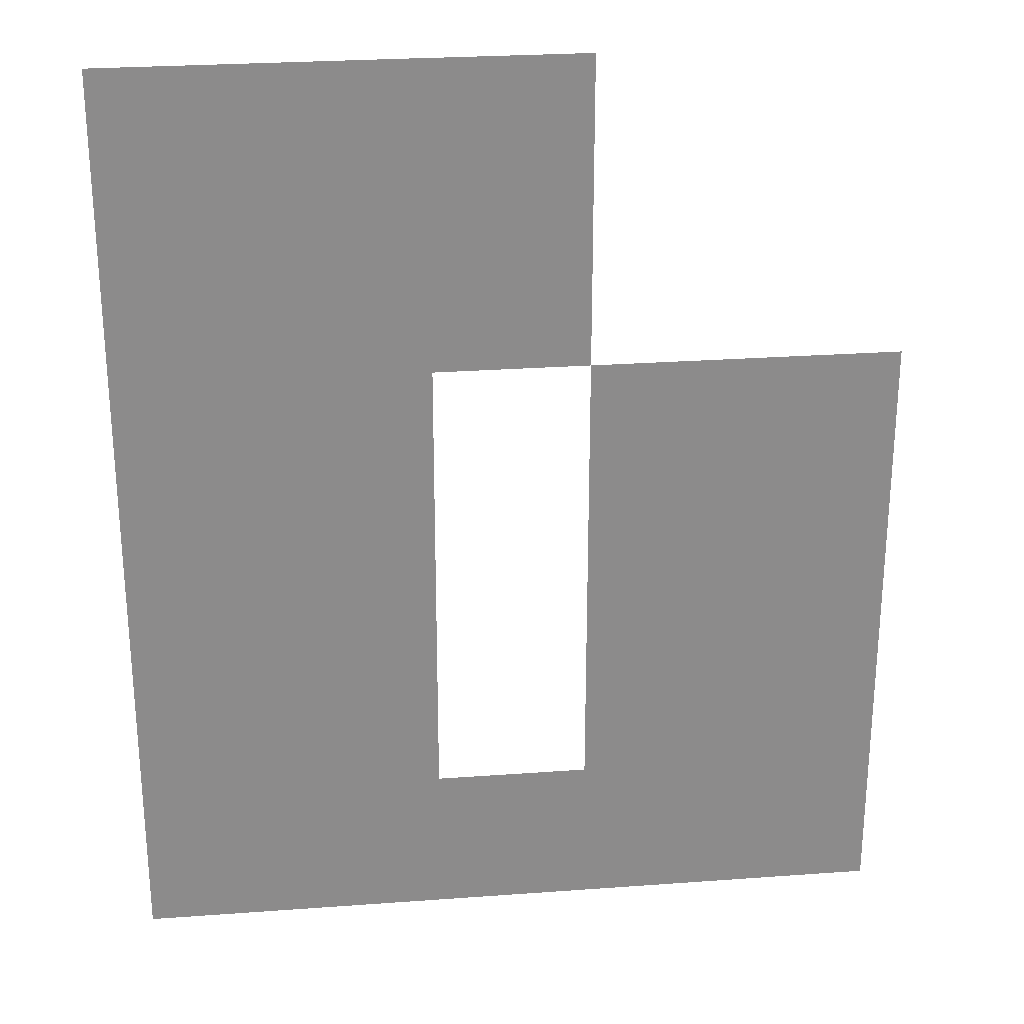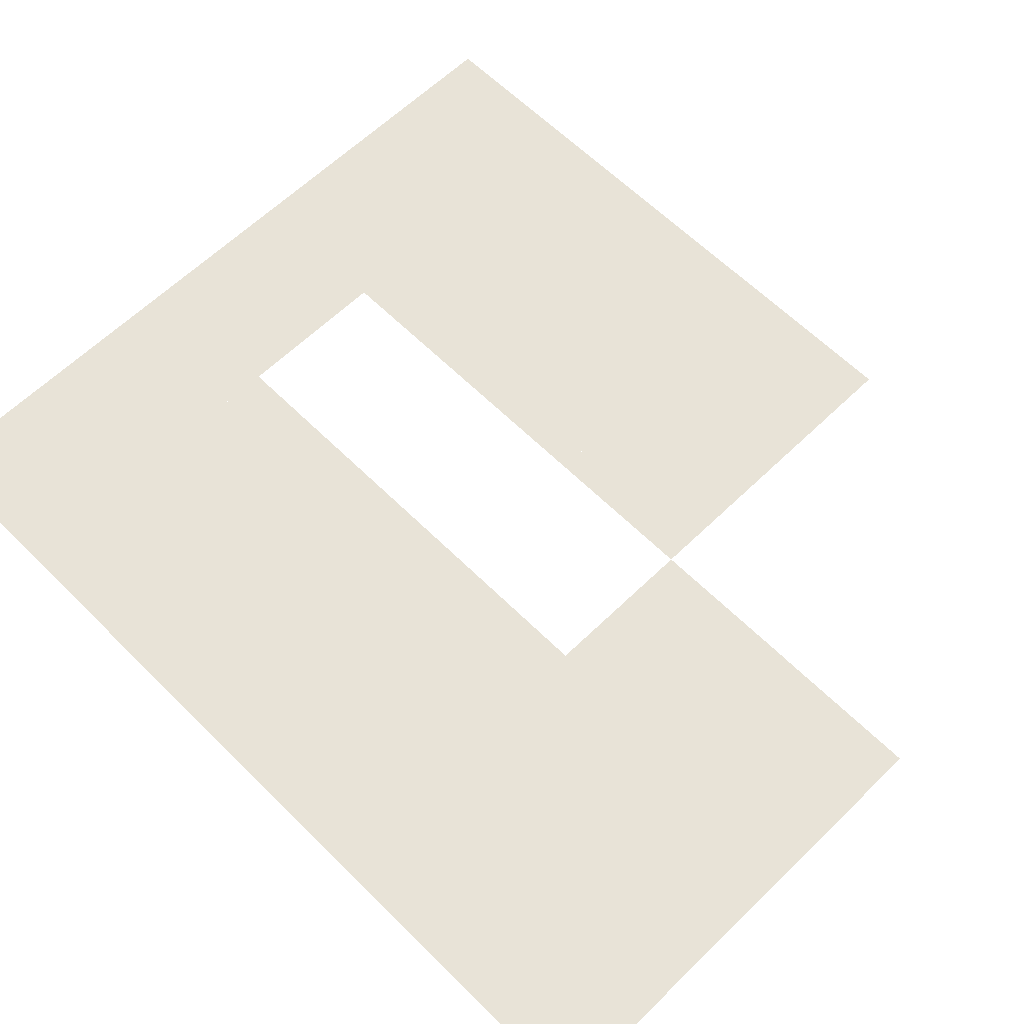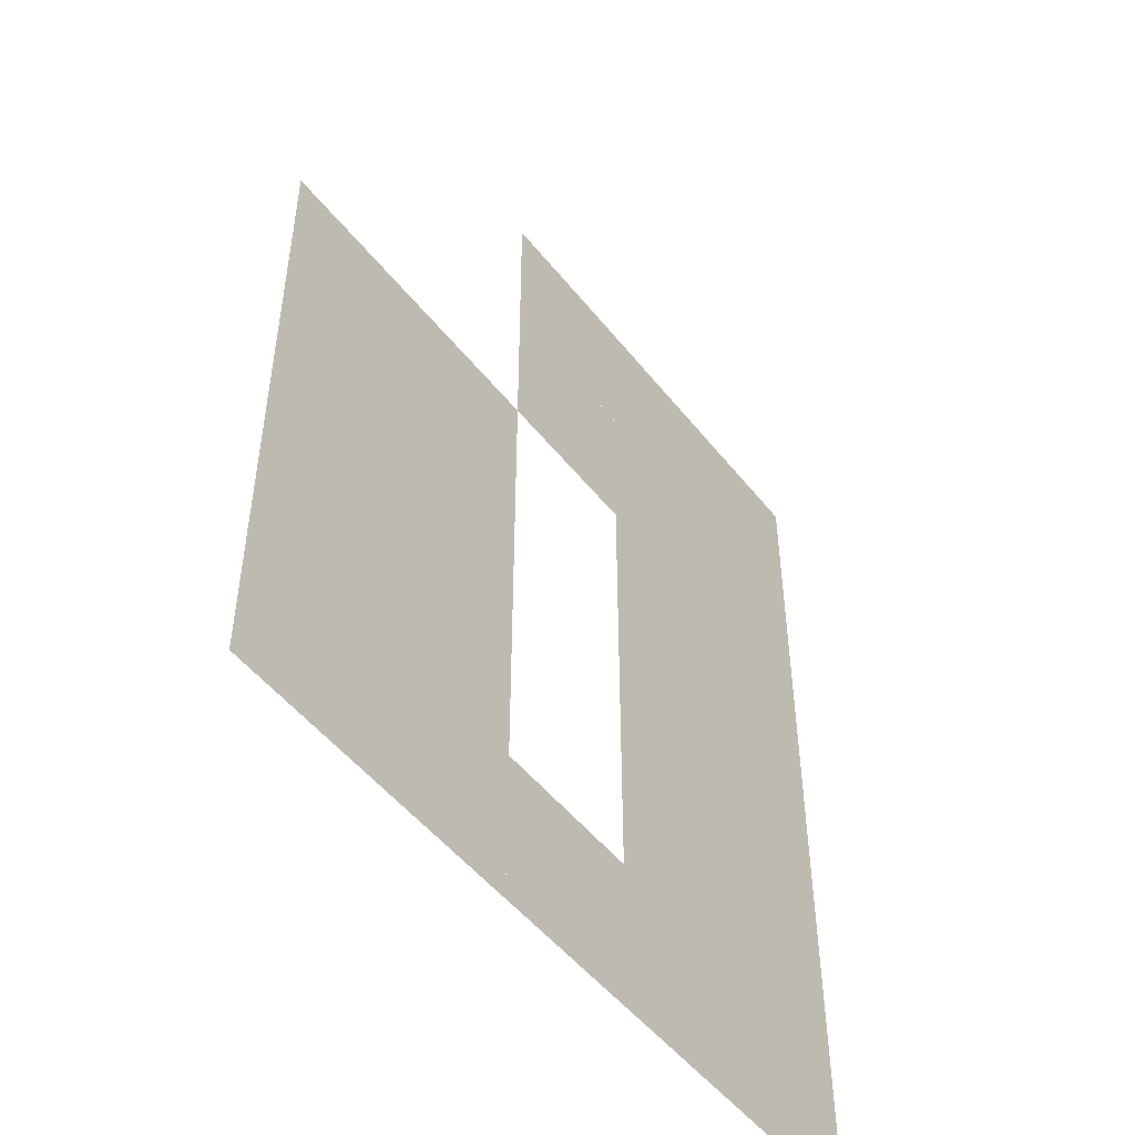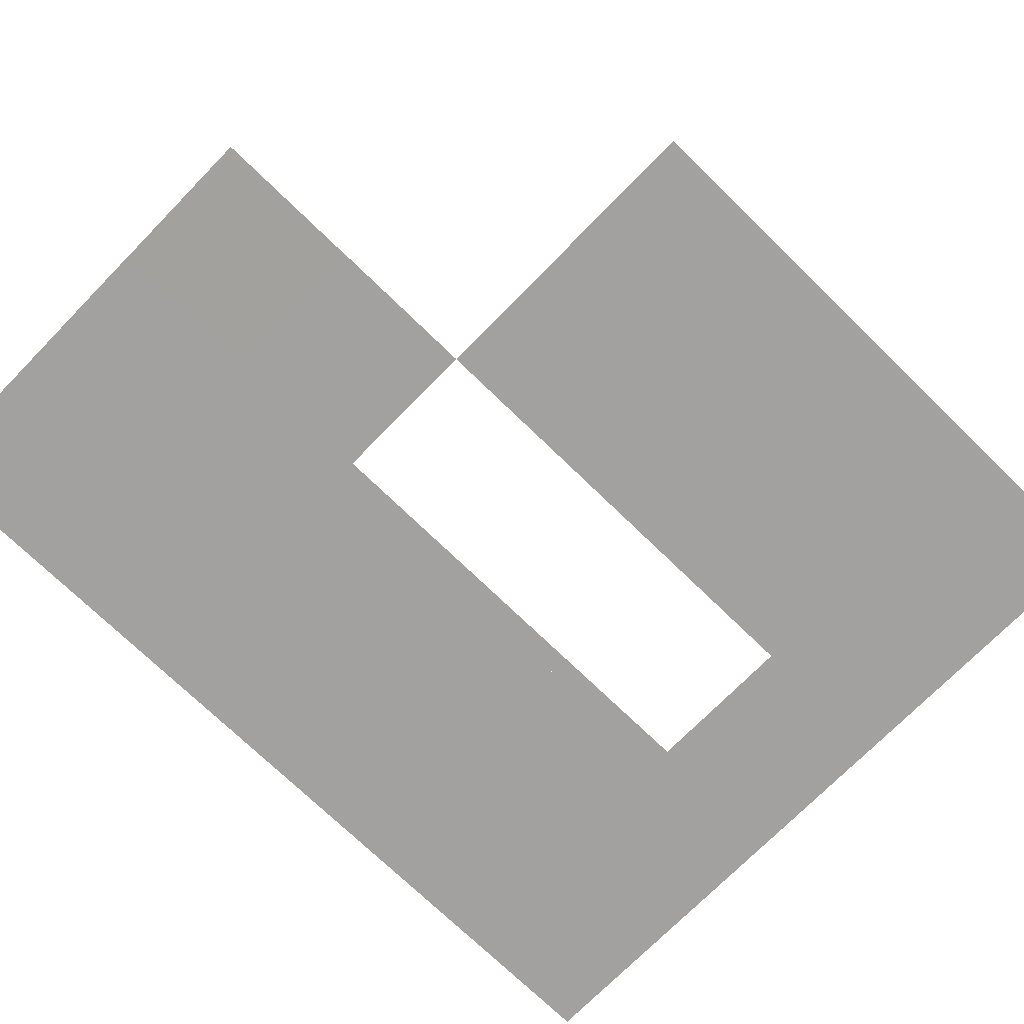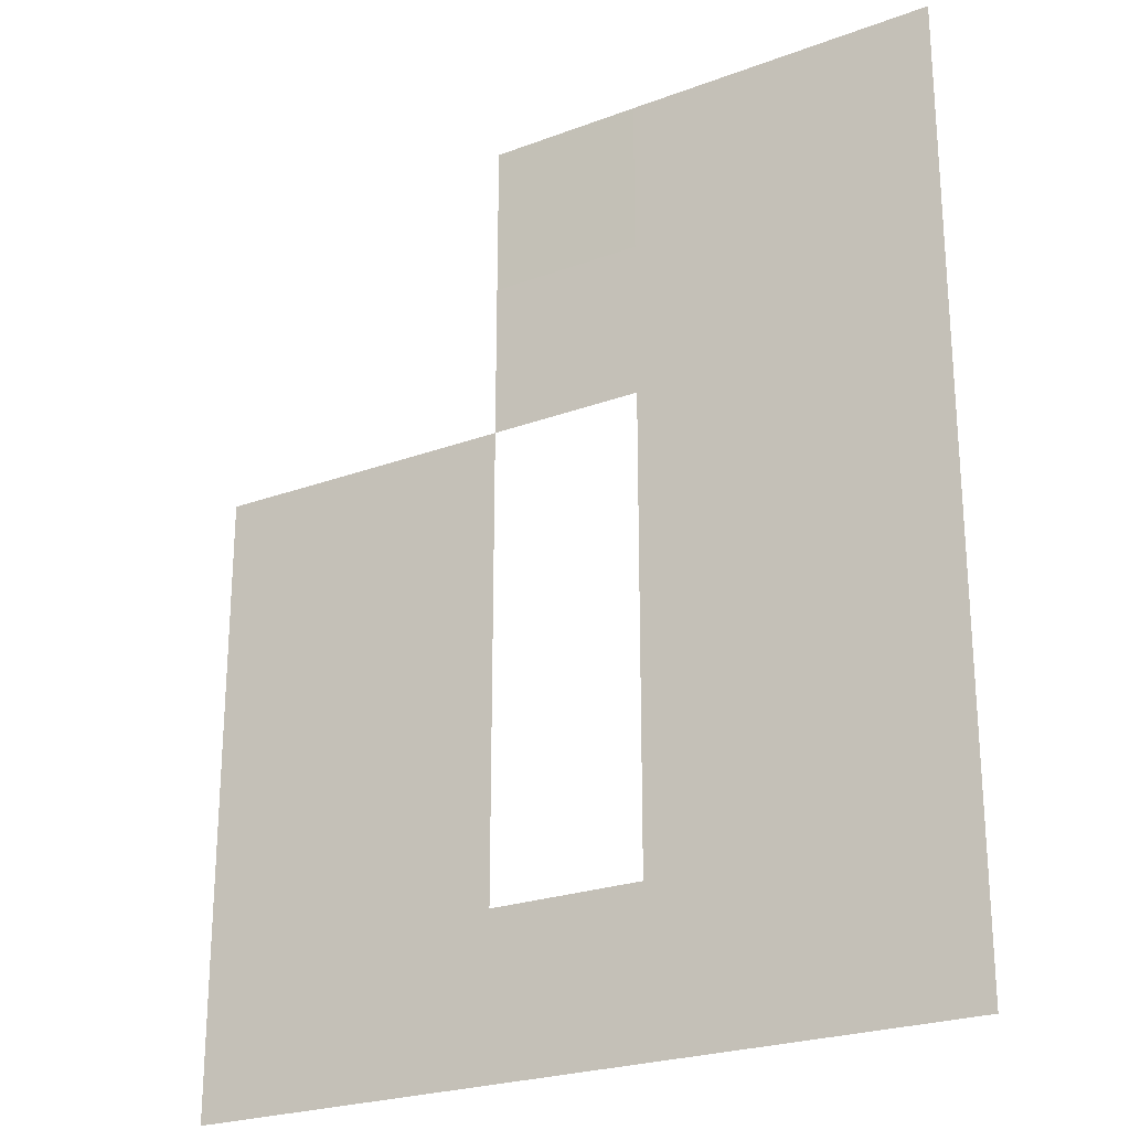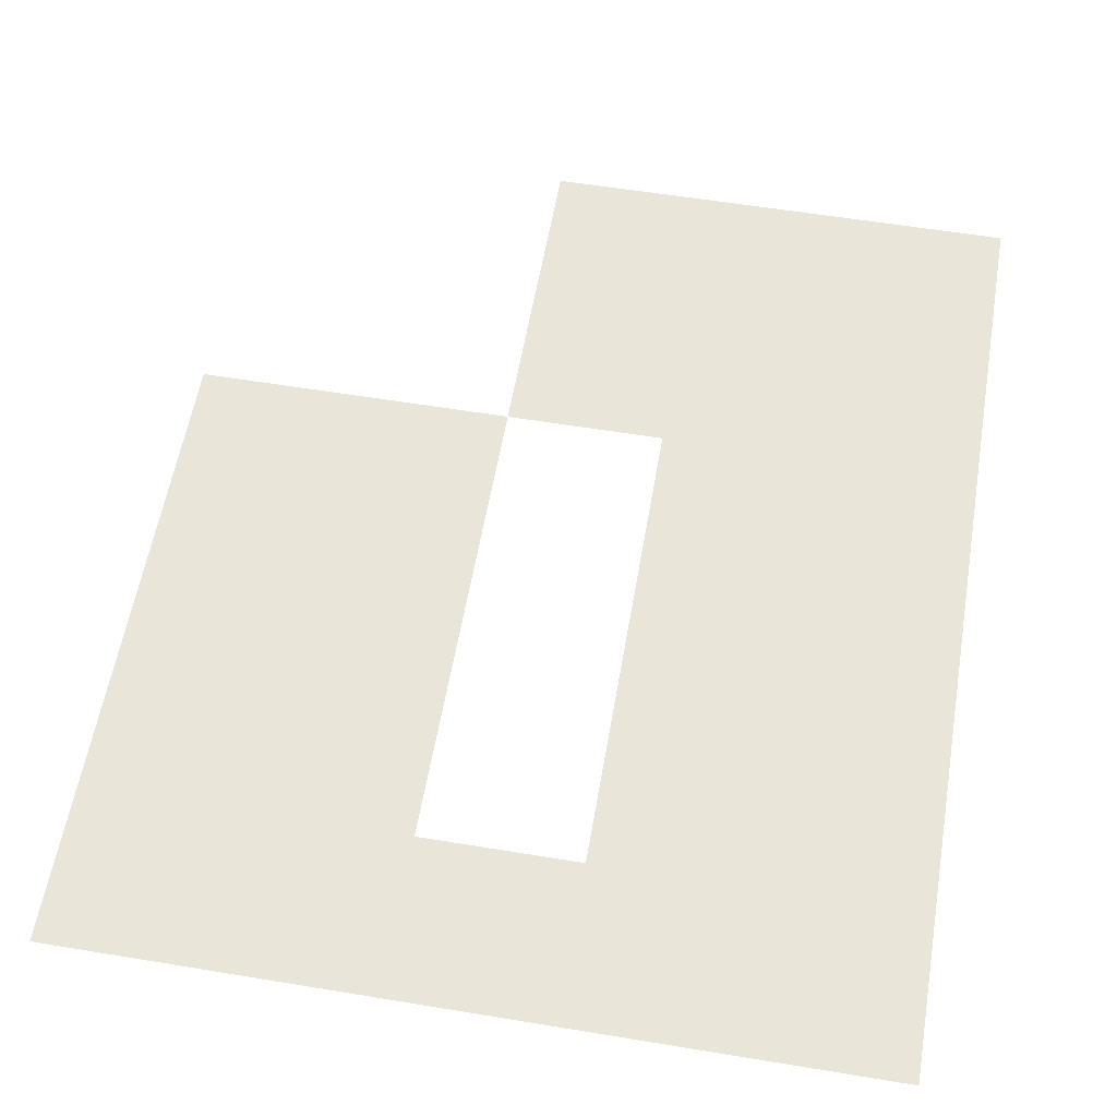
<metadata>
{"format":"obj","ext":"obj","renderer":"f3d","projection":"perspective","resolution":1024,"background":"white","views":[{"elev":26.4,"azim":-6.6,"up":"+Z"},{"elev":61.6,"azim":-44.7,"up":"+Y"},{"elev":-50.5,"azim":126.9,"up":"+Z"},{"elev":-72.2,"azim":45.7,"up":"+Y"},{"elev":-24.1,"azim":-148.3,"up":"+Z"},{"elev":58.0,"azim":-170.3,"up":"+Y"}]}
</metadata>
<code>
g _Combined Mesh [floor]
v -4.5 1.282e-13 -13.5
v -9 -2.591e-23 -9
v -9 2.756e-16 -13.5
v -4.5 1.279e-13 -9
v -4.292e-06 1.282e-13 -13.5
v -4.5 -2.591e-23 -9
v -4.5 2.756e-16 -13.5
v -4.768e-06 1.279e-13 -9
v 4.5 1.282e-13 -13.5
v -4.292e-06 -2.591e-23 -9
v -3.986e-06 2.756e-16 -13.5
v 4.5 1.279e-13 -9
v 9 1.282e-13 -13.5
v 4.5 -2.591e-23 -9
v 4.5 2.756e-16 -13.5
v 9 1.279e-13 -9
v 13.5 1.282e-13 -13.5
v 9 -2.591e-23 -9
v 9 2.756e-16 -13.5
v 13.5 1.279e-13 -9
v -4.5 1.282e-13 9
v -9 -2.591e-23 13.5
v -9 2.756e-16 9
v -4.5 1.279e-13 13.5
v -4.292e-06 1.282e-13 9
v -4.5 -2.591e-23 13.5
v -4.5 2.756e-16 9
v -4.768e-06 1.279e-13 13.5
v 4.496 -0.005165 8.996
v -0.004139 0.005203 13.5
v -0.004139 0.005123 8.996
v 4.496 -0.005086 13.5
v 13.5 1.282e-13 5.722e-06
v 9 -2.591e-23 4.5
v 9 2.756e-16 5.245e-06
v 13.5 1.279e-13 4.5
v 13.5 1.282e-13 -4.5
v 9 -2.591e-23 4.232e-07
v 9 2.756e-16 -4.5
v 13.5 1.279e-13 1.049e-06
v 13.5 1.282e-13 -9
v 9 -2.591e-23 -4.5
v 9 2.756e-16 -9
v 13.5 1.279e-13 -4.5
v 9 1.282e-13 -9
v 4.5 -2.591e-23 -4.5
v 4.5 2.756e-16 -9
v 9 1.279e-13 -4.5
v -4.292e-06 1.282e-13 -9
v -4.5 -2.591e-23 -4.5
v -4.5 2.756e-16 -9
v -4.768e-06 1.279e-13 -4.5
v -4.5 1.282e-13 -9
v -9 -2.591e-23 -4.5
v -9 2.756e-16 -9
v -4.5 1.279e-13 -4.5
v -4.5 1.282e-13 -4.5
v -9 -2.591e-23 4.232e-07
v -9 2.756e-16 -4.5
v -4.5 1.279e-13 1.049e-06
v -4.292e-06 1.282e-13 -4.5
v -4.5 -2.591e-23 4.232e-07
v -4.5 2.756e-16 -4.5
v -4.768e-06 1.279e-13 1.049e-06
v 9 1.282e-13 -4.5
v 4.5 -2.591e-23 4.232e-07
v 4.5 2.756e-16 -4.5
v 9 1.279e-13 1.049e-06
v 9 1.282e-13 5.722e-06
v 4.5 -2.591e-23 4.5
v 4.5 2.756e-16 5.245e-06
v 9 1.279e-13 4.5
v -4.292e-06 1.282e-13 5.722e-06
v -4.5 -2.591e-23 4.5
v -4.5 2.756e-16 5.245e-06
v -4.768e-06 1.279e-13 4.5
v -4.5 1.282e-13 5.722e-06
v -9 -2.591e-23 4.5
v -9 2.756e-16 5.245e-06
v -4.5 1.279e-13 4.5
v -4.5 1.282e-13 4.5
v -9 -2.591e-23 9
v -9 2.756e-16 4.5
v -4.5 1.279e-13 9
v -4.292e-06 1.282e-13 4.5
v -4.5 -2.591e-23 9
v -4.5 2.756e-16 4.5
v -4.768e-06 1.279e-13 9
v 4.5 1.282e-13 4.5
v 2.151e-27 -2.591e-23 9
v 3.052e-07 2.756e-16 4.5
v 4.5 1.279e-13 9
f 2 1 3
f 1 2 4
f 6 5 7
f 5 6 8
f 10 9 11
f 9 10 12
f 14 13 15
f 13 14 16
f 18 17 19
f 17 18 20
f 22 21 23
f 21 22 24
f 26 25 27
f 25 26 28
f 30 29 31
f 29 30 32
f 34 33 35
f 33 34 36
f 38 37 39
f 37 38 40
f 42 41 43
f 41 42 44
f 46 45 47
f 45 46 48
f 50 49 51
f 49 50 52
f 54 53 55
f 53 54 56
f 58 57 59
f 57 58 60
f 62 61 63
f 61 62 64
f 66 65 67
f 65 66 68
f 70 69 71
f 69 70 72
f 74 73 75
f 73 74 76
f 78 77 79
f 77 78 80
f 82 81 83
f 81 82 84
f 86 85 87
f 85 86 88
f 90 89 91
f 89 90 92

</code>
